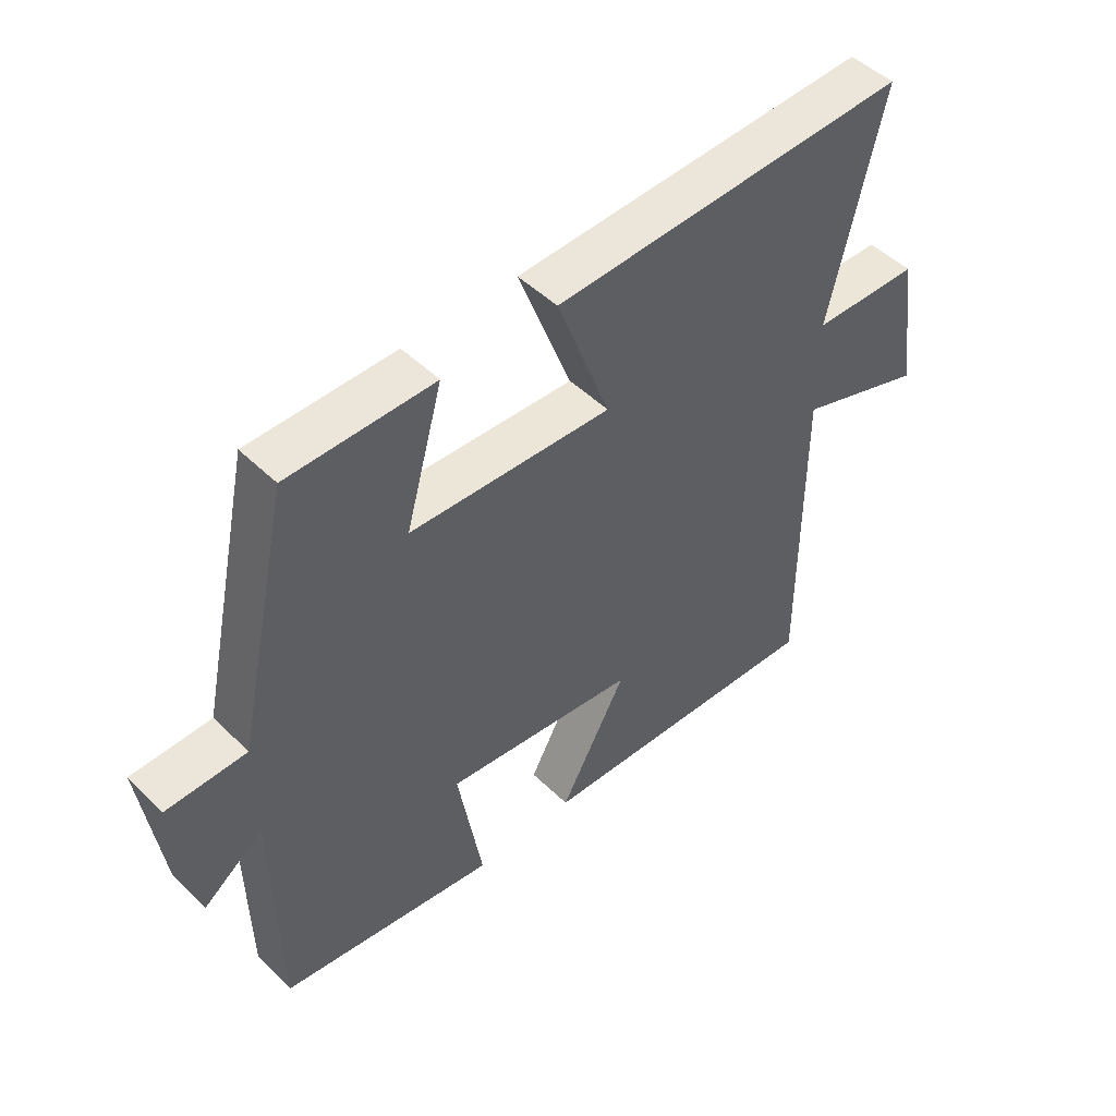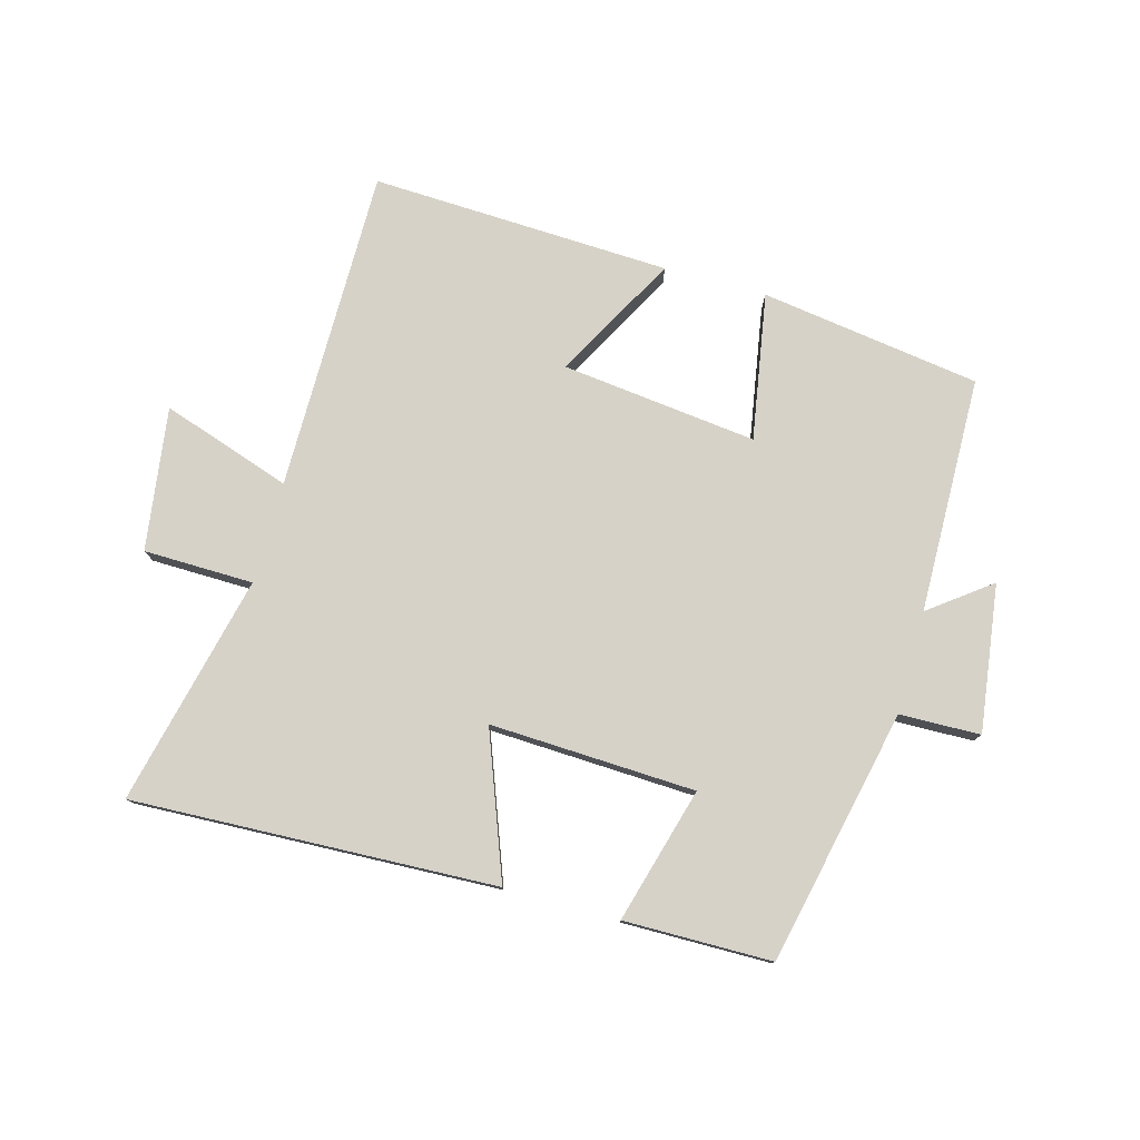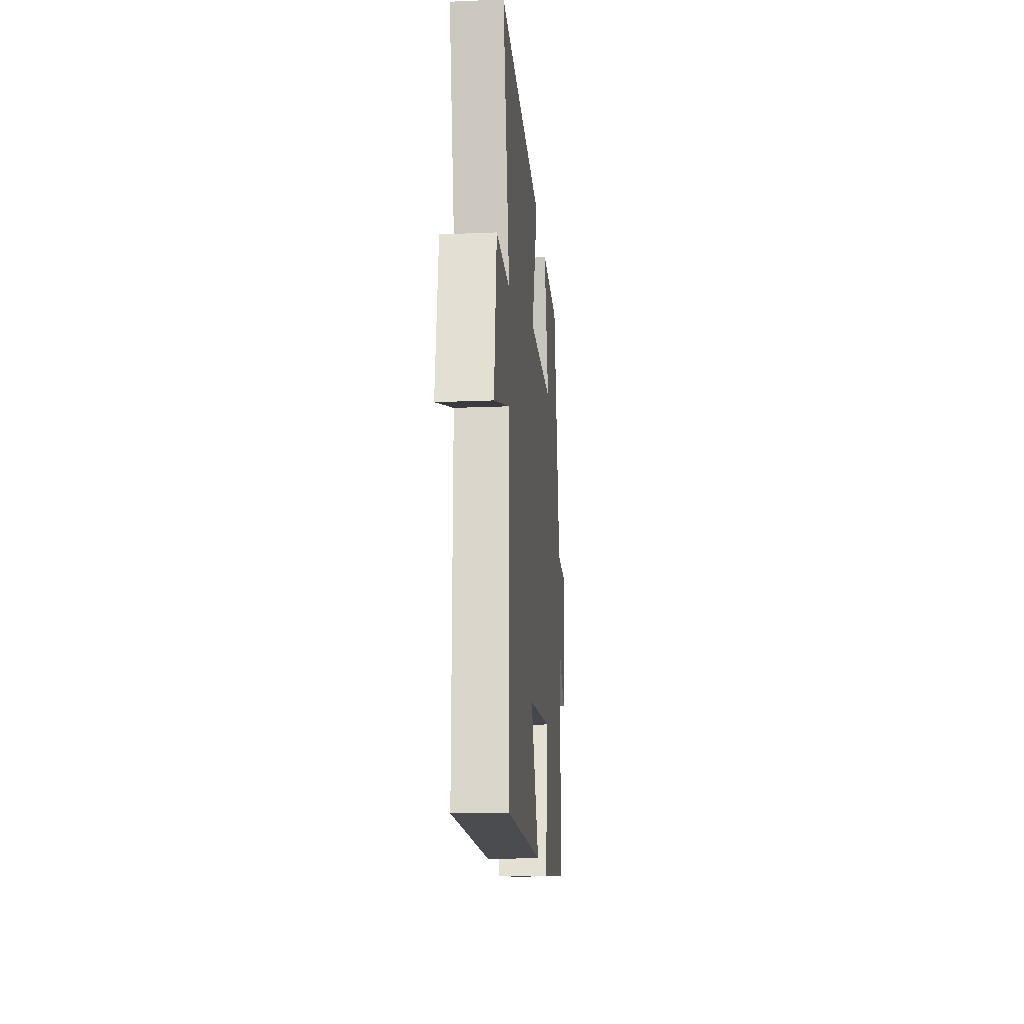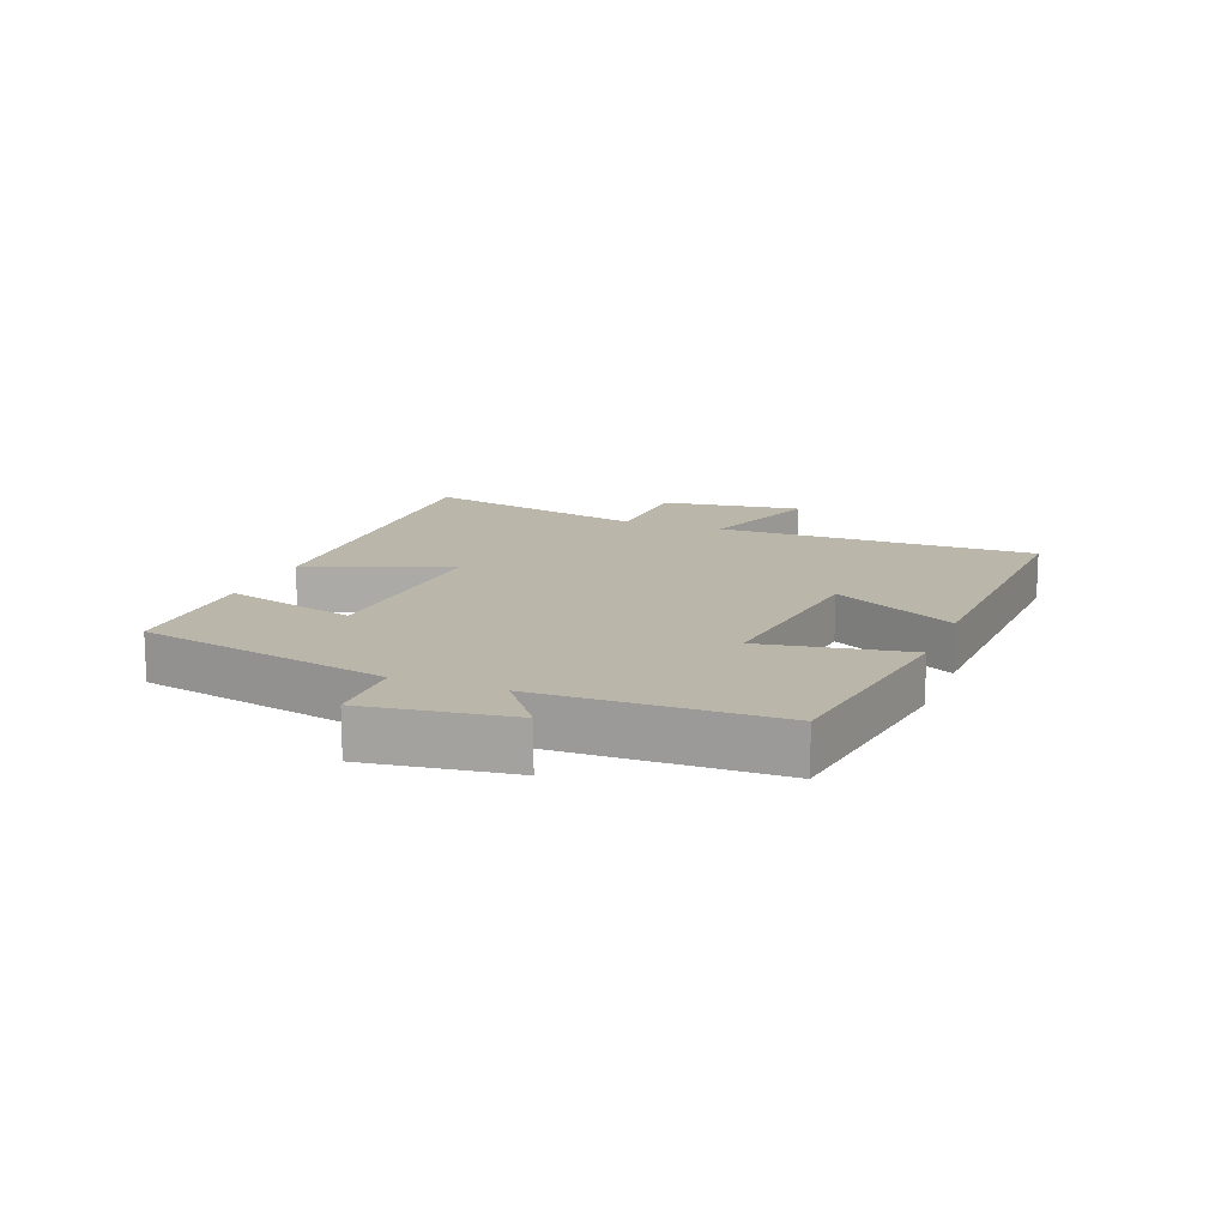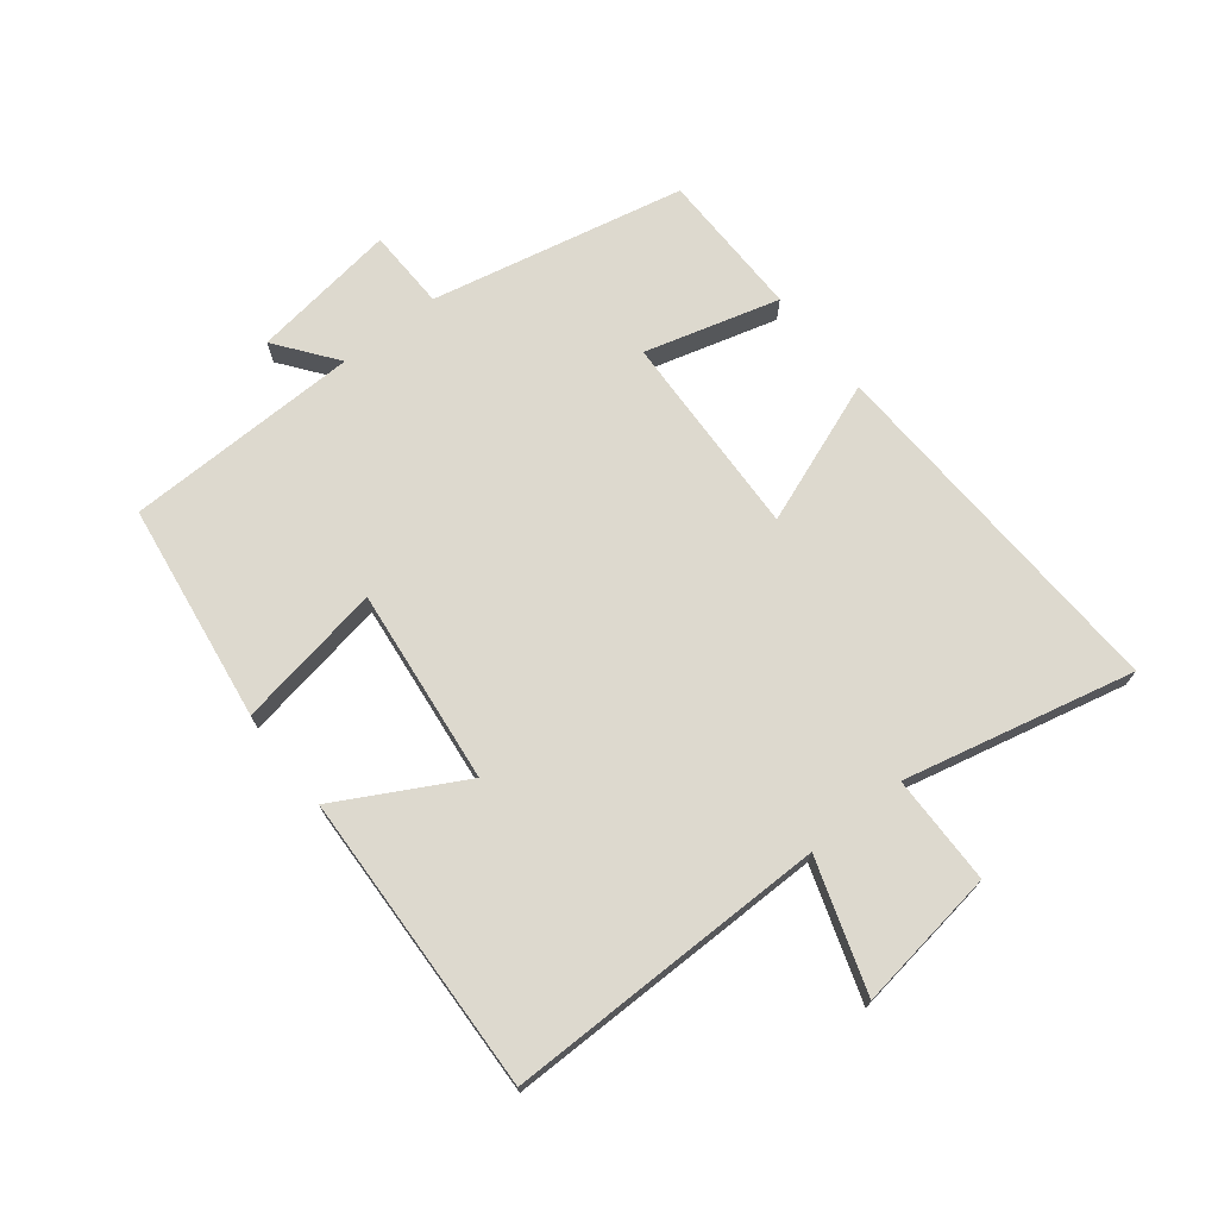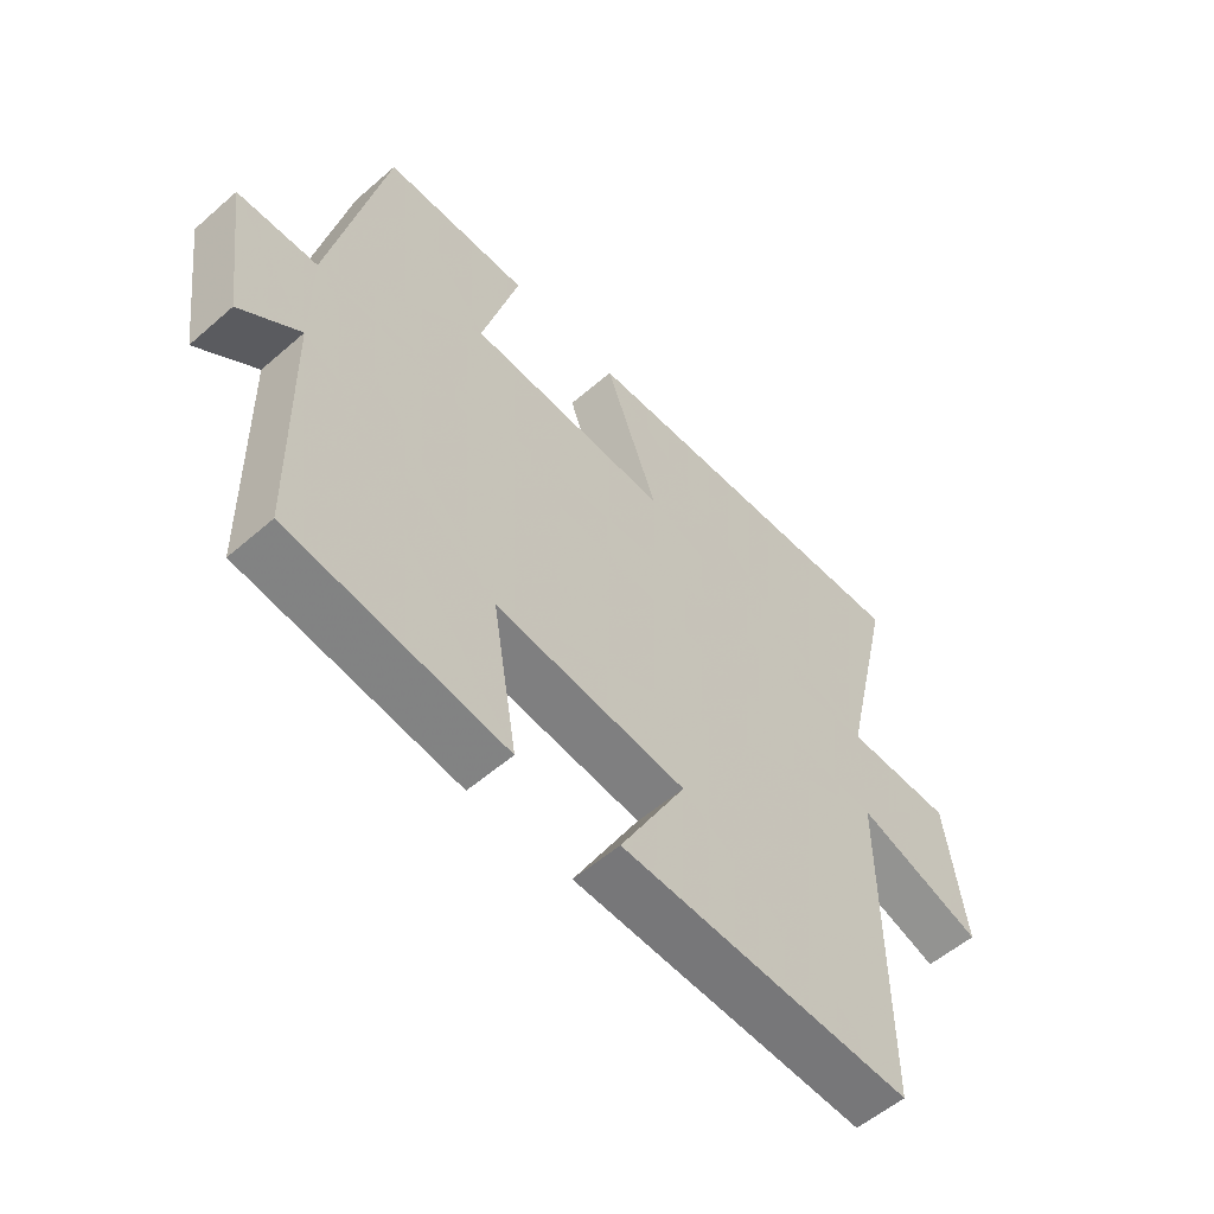
<metadata>
{"format":"obj","ext":"obj","renderer":"f3d","projection":"perspective","resolution":1024,"background":"white","views":[{"elev":48.3,"azim":137.2,"up":"+Z"},{"elev":78.1,"azim":15.4,"up":"+Y"},{"elev":-17.6,"azim":-85.2,"up":"+Z"},{"elev":13.9,"azim":111.2,"up":"+Y"},{"elev":71.7,"azim":-128.4,"up":"+Y"},{"elev":-55.6,"azim":132.4,"up":"+Z"}]}
</metadata>
<code>
v 0.412 0.07 0.498
v 0.5 0.07 0.092
v 0.629 0.07 0.089
v 0.597 0.07 -0.145
v 0.5 0.07 -0.072
v 0.493 0.07 -0.449
v 0.142 0.07 -0.5
v 0.182 0.07 -0.266
v -0.13 0.07 -0.302
v -0.022 0.07 -0.5
v -0.501 0.07 -0.52
v -0.5 0.07 -0.005
v -0.707 0.07 -0.074
v -0.675 0.07 0.154
v -0.5 0.07 0.157
v -0.586 0.07 0.524
v -0.006 0.07 0.5
v -0.092 0.07 0.271
v 0.236 0.07 0.285
v 0.176 0.07 0.5
v 0.412 0 0.498
v 0.5 0 0.092
v 0.629 0 0.089
v 0.597 0 -0.145
v 0.5 0 -0.072
v 0.493 0 -0.449
v 0.142 0 -0.5
v 0.182 0 -0.266
v -0.13 0 -0.302
v -0.022 0 -0.5
v -0.501 0 -0.52
v -0.5 0 -0.005
v -0.707 0 -0.074
v -0.675 0 0.154
v -0.5 0 0.157
v -0.586 0 0.524
v -0.006 0 0.5
v -0.092 0 0.271
v 0.236 0 0.285
v 0.176 0 0.5
f 19 20 1 2
f 18 19 2
f 15 16 17 18
f 15 18 2
f 12 13 14 15
f 12 15 2
f 9 10 11 12
f 8 9 12 2
f 5 6 7 8
f 5 8 2 3
f 3 4 5
f 22 21 40 39
f 22 39 38
f 38 37 36 35
f 22 38 35
f 35 34 33 32
f 22 35 32
f 32 31 30 29
f 22 32 29 28
f 28 27 26 25
f 23 22 28 25
f 25 24 23
f 1 21 22 2
f 2 22 23 3
f 3 23 24 4
f 4 24 25 5
f 5 25 26 6
f 6 26 27 7
f 7 27 28 8
f 8 28 29 9
f 9 29 30 10
f 10 30 31 11
f 11 31 32 12
f 12 32 33 13
f 13 33 34 14
f 14 34 35 15
f 15 35 36 16
f 16 36 37 17
f 17 37 38 18
f 18 38 39 19
f 19 39 40 20
f 20 40 21 1

</code>
